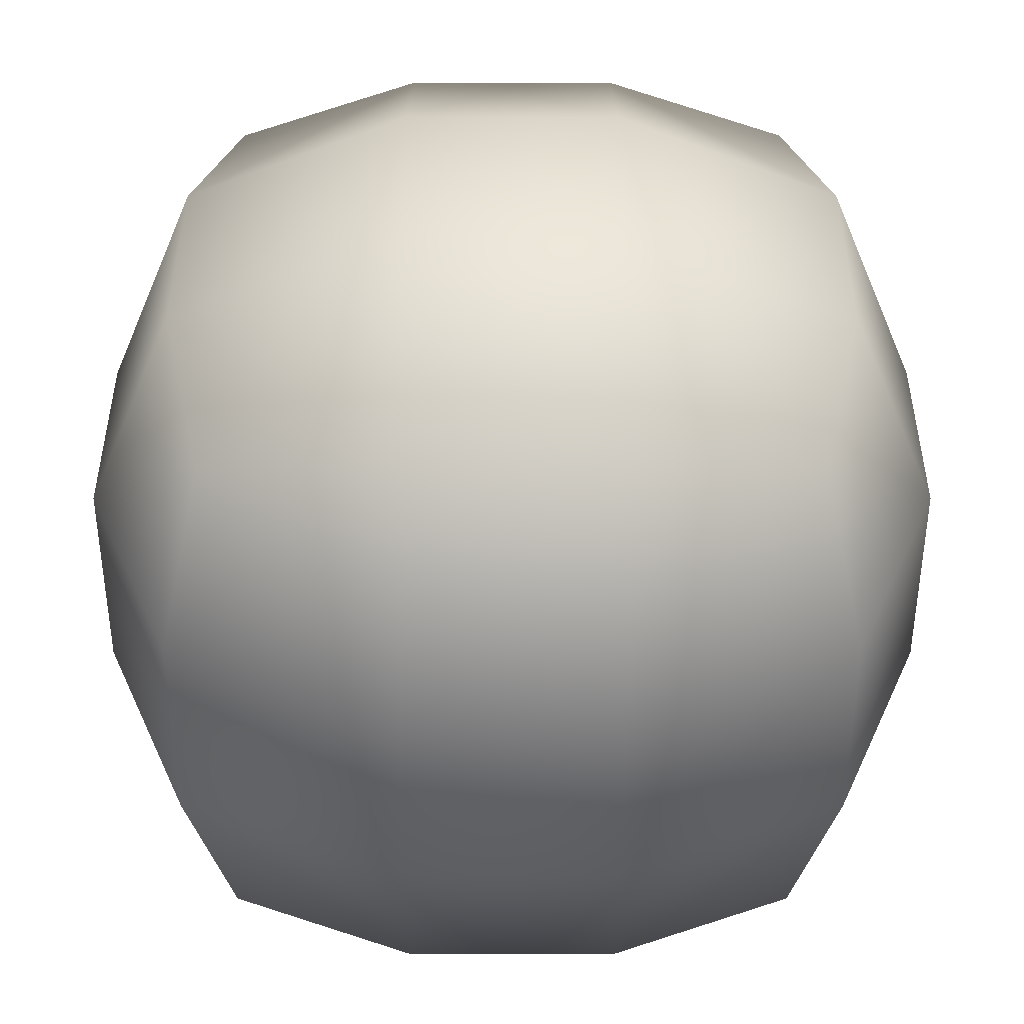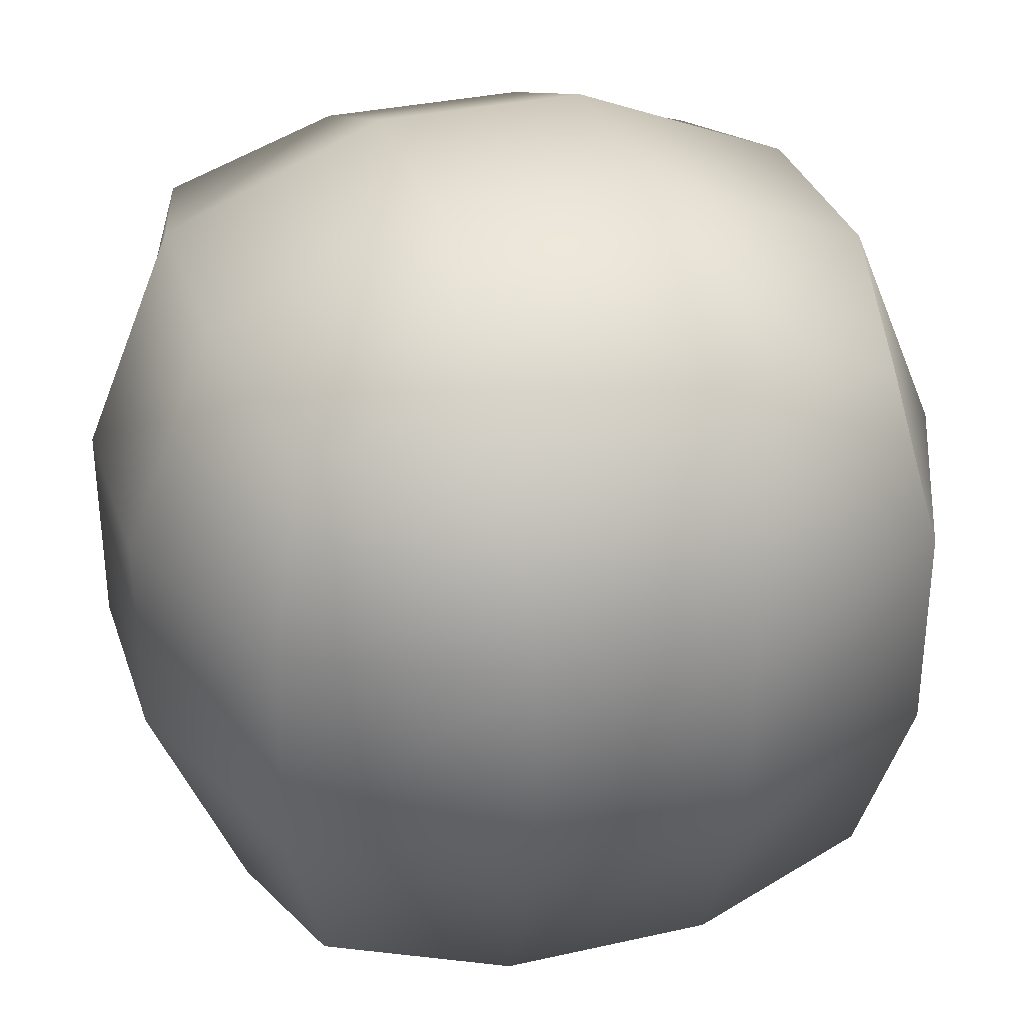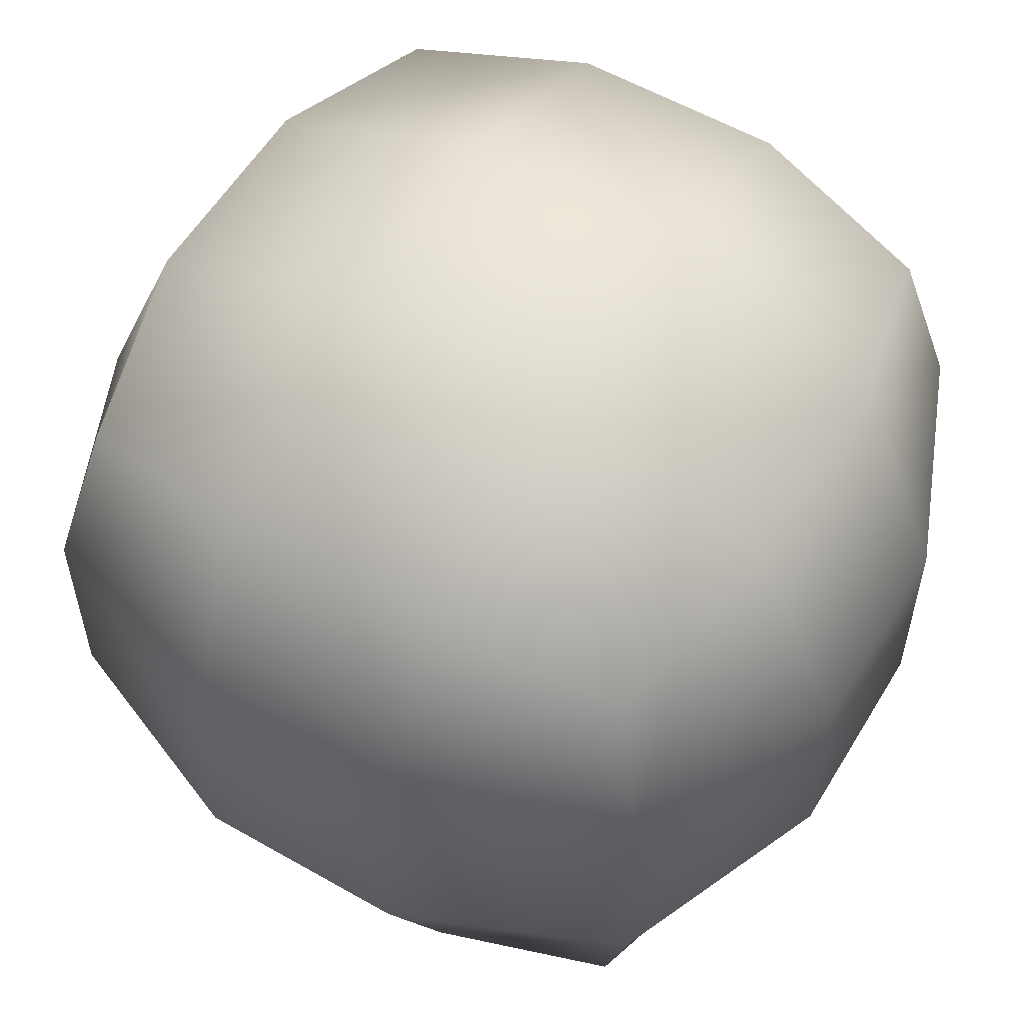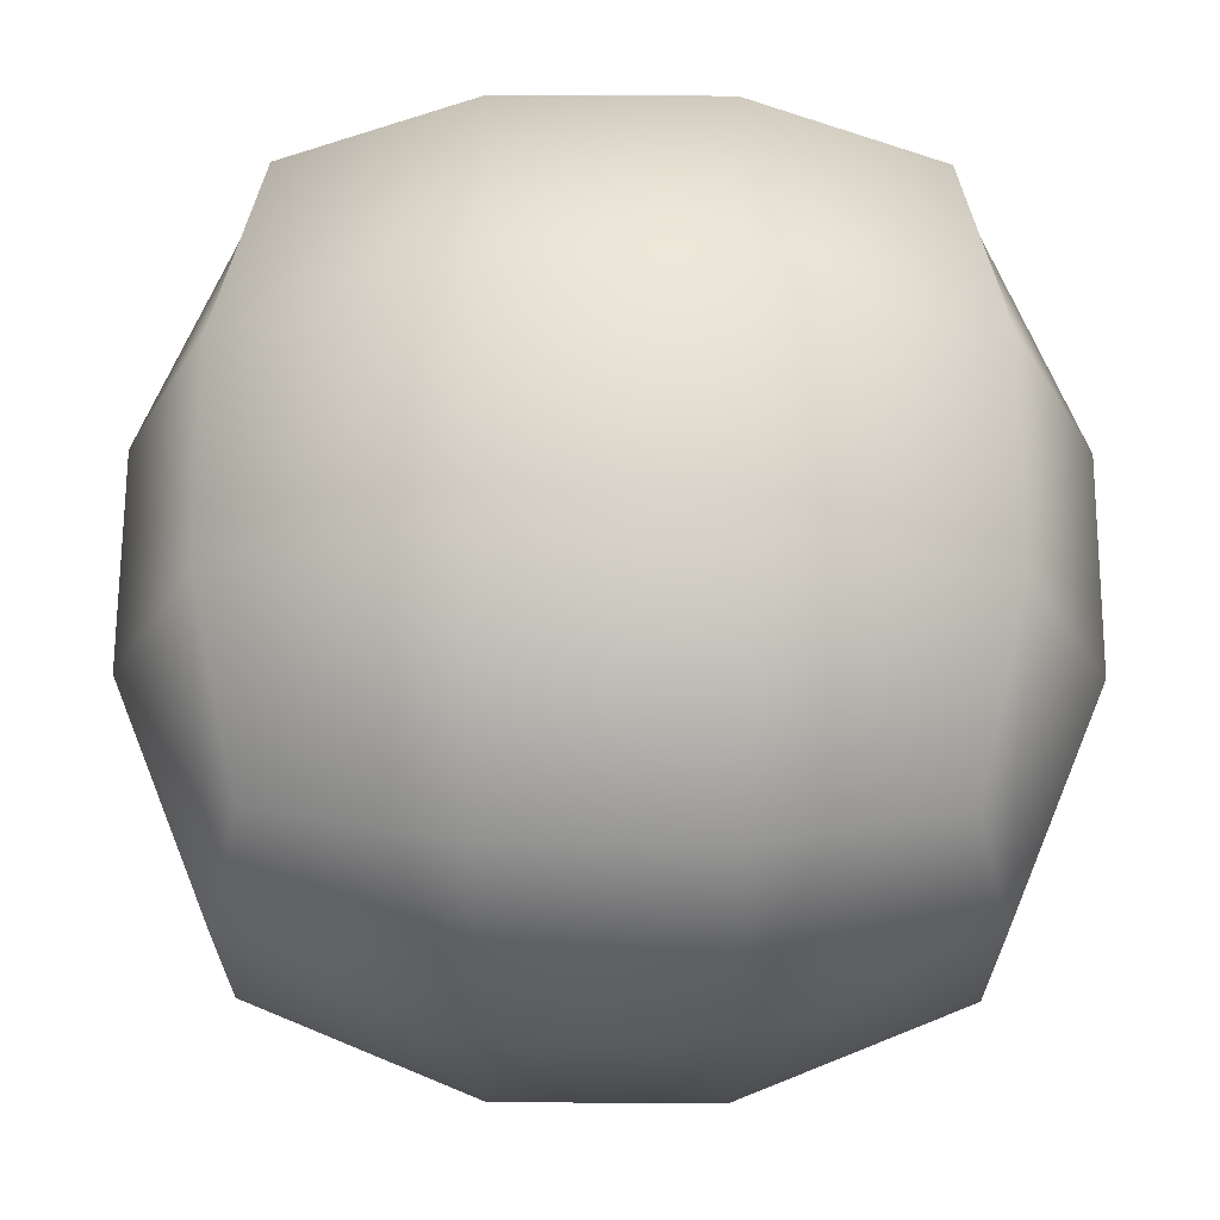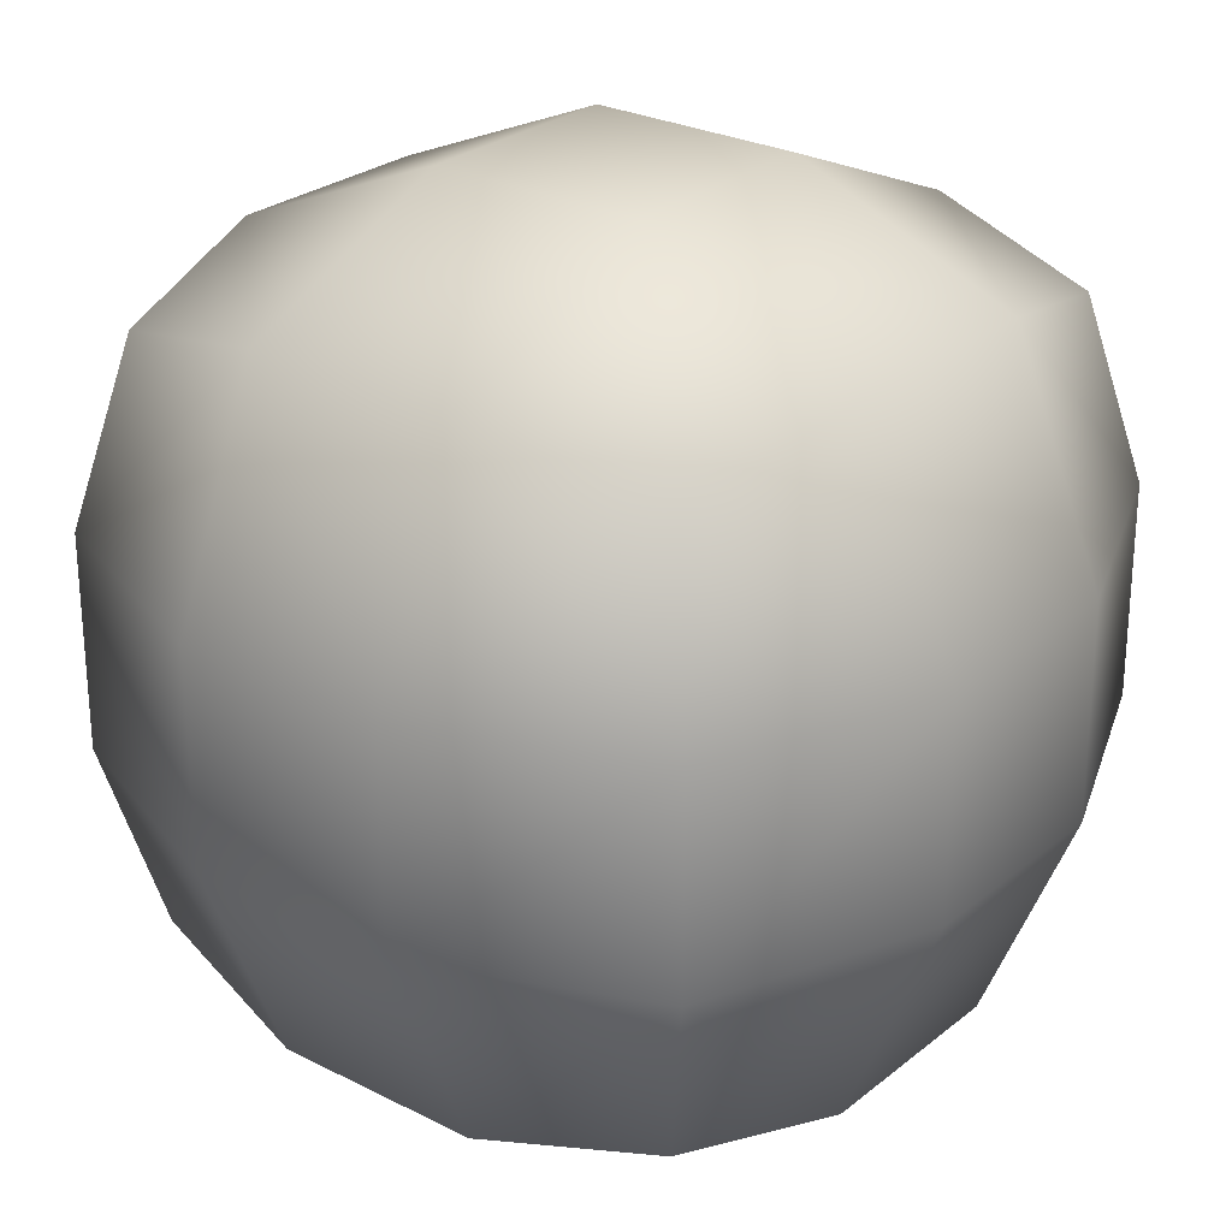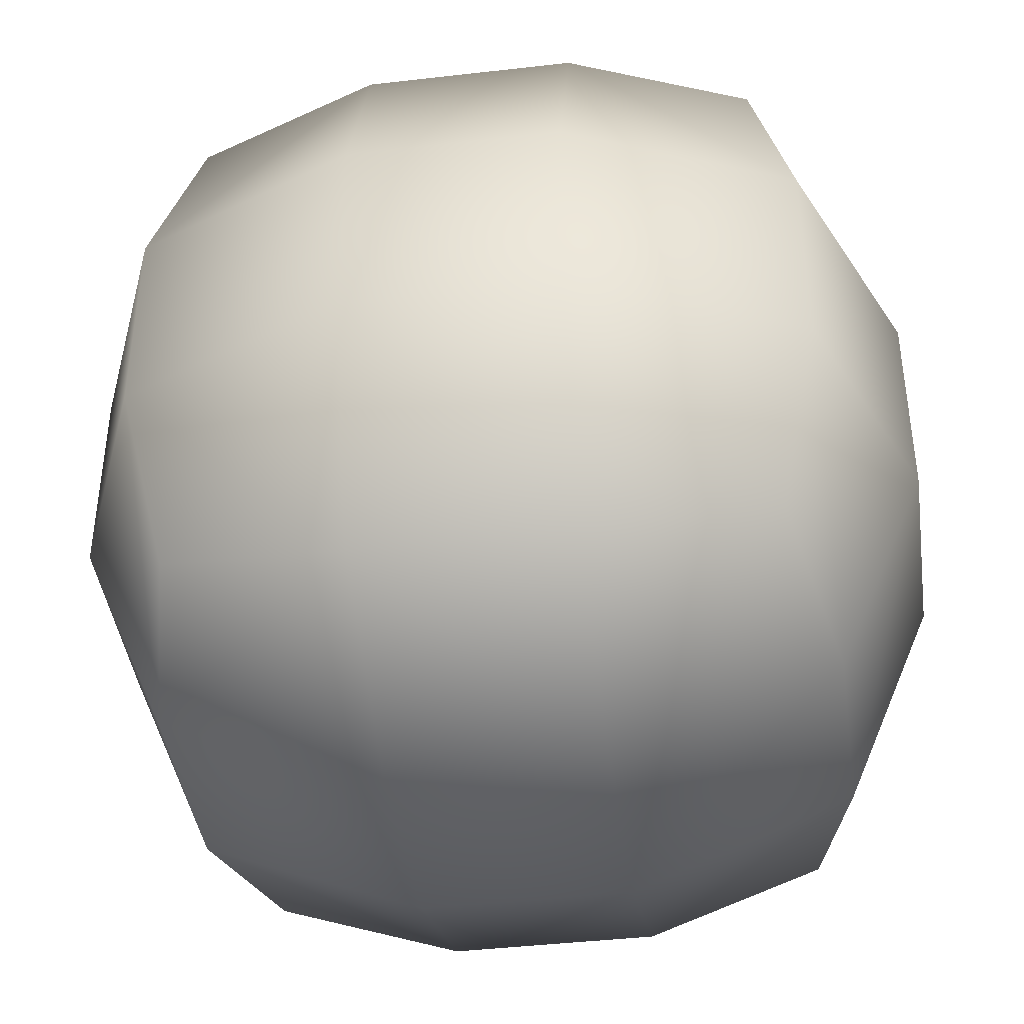
<metadata>
{"format":"obj","ext":"obj","renderer":"f3d","projection":"perspective","resolution":1024,"background":"white","views":[{"elev":39.8,"azim":90.0,"up":"+Z"},{"elev":33.0,"azim":-107.3,"up":"+Z"},{"elev":56.9,"azim":30.8,"up":"+Z"},{"elev":67.3,"azim":-89.7,"up":"+Z"},{"elev":26.5,"azim":38.7,"up":"+Y"},{"elev":-42.2,"azim":-82.1,"up":"+Z"}]}
</metadata>
<code>
v -3.902 -3.902 1.25
v -1.25 -5 1.25
v -1.25 -3.902 3.902
v -1.25 -1.25 5
v -3.902 -1.25 3.902
v -5 -1.25 1.25
v 3.902 -3.902 1.25
v 5 -1.25 1.25
v 3.902 -1.25 3.902
v 1.25 -1.25 5
v 1.25 -3.902 3.902
v 1.25 -5 1.25
v -3.902 3.902 1.25
v -5 1.25 1.25
v -3.902 1.25 3.902
v -1.25 1.25 5
v -1.25 3.902 3.902
v -1.25 5 1.25
v 3.902 3.902 1.25
v 1.25 5 1.25
v 1.25 3.902 3.902
v 1.25 1.25 5
v 3.902 1.25 3.902
v 5 1.25 1.25
v -3.902 1.25 -3.902
v -5 1.25 -1.25
v -3.902 3.902 -1.25
v -1.25 5 -1.25
v -1.25 3.902 -3.902
v -1.25 1.25 -5
v 3.902 1.25 -3.902
v 1.25 1.25 -5
v 1.25 3.902 -3.902
v 1.25 5 -1.25
v 3.902 3.902 -1.25
v 5 1.25 -1.25
v -3.902 -3.902 -1.25
v -5 -1.25 -1.25
v -3.902 -1.25 -3.902
v -1.25 -1.25 -5
v -1.25 -3.902 -3.902
v -1.25 -5 -1.25
v 3.902 -3.902 -1.25
v 1.25 -5 -1.25
v 1.25 -3.902 -3.902
v 1.25 -1.25 -5
v 3.902 -1.25 -3.902
v 5 -1.25 -1.25
v -3.414 -3.414 3.414
v 3.414 -3.414 3.414
v -3.414 3.414 3.414
v 3.414 3.414 3.414
v -3.414 3.414 -3.414
v 3.414 3.414 -3.414
v -3.414 -3.414 -3.414
v 3.414 -3.414 -3.414
f 2 1 37 42
f 1 6 38 37
f 4 3 11 10
f 3 2 12 11
f 6 5 15 14
f 5 4 16 15
f 8 7 43 48
f 7 12 44 43
f 10 9 23 22
f 9 8 24 23
f 14 13 27 26
f 13 18 28 27
f 18 17 21 20
f 17 16 22 21
f 20 19 35 34
f 19 24 36 35
f 26 25 39 38
f 25 30 40 39
f 30 29 33 32
f 29 28 34 33
f 32 31 47 46
f 31 36 48 47
f 42 41 45 44
f 41 40 46 45
f 4 10 22 16
f 18 20 34 28
f 30 32 46 40
f 42 44 12 2
f 8 48 36 24
f 38 6 14 26
f 5 6 1 49
f 1 2 3 49
f 3 4 5 49
f 11 12 7 50
f 7 8 9 50
f 9 10 11 50
f 17 18 13 51
f 13 14 15 51
f 15 16 17 51
f 23 24 19 52
f 19 20 21 52
f 21 22 23 52
f 29 30 25 53
f 25 26 27 53
f 27 28 29 53
f 35 36 31 54
f 31 32 33 54
f 33 34 35 54
f 41 42 37 55
f 37 38 39 55
f 39 40 41 55
f 47 48 43 56
f 43 44 45 56
f 45 46 47 56

</code>
